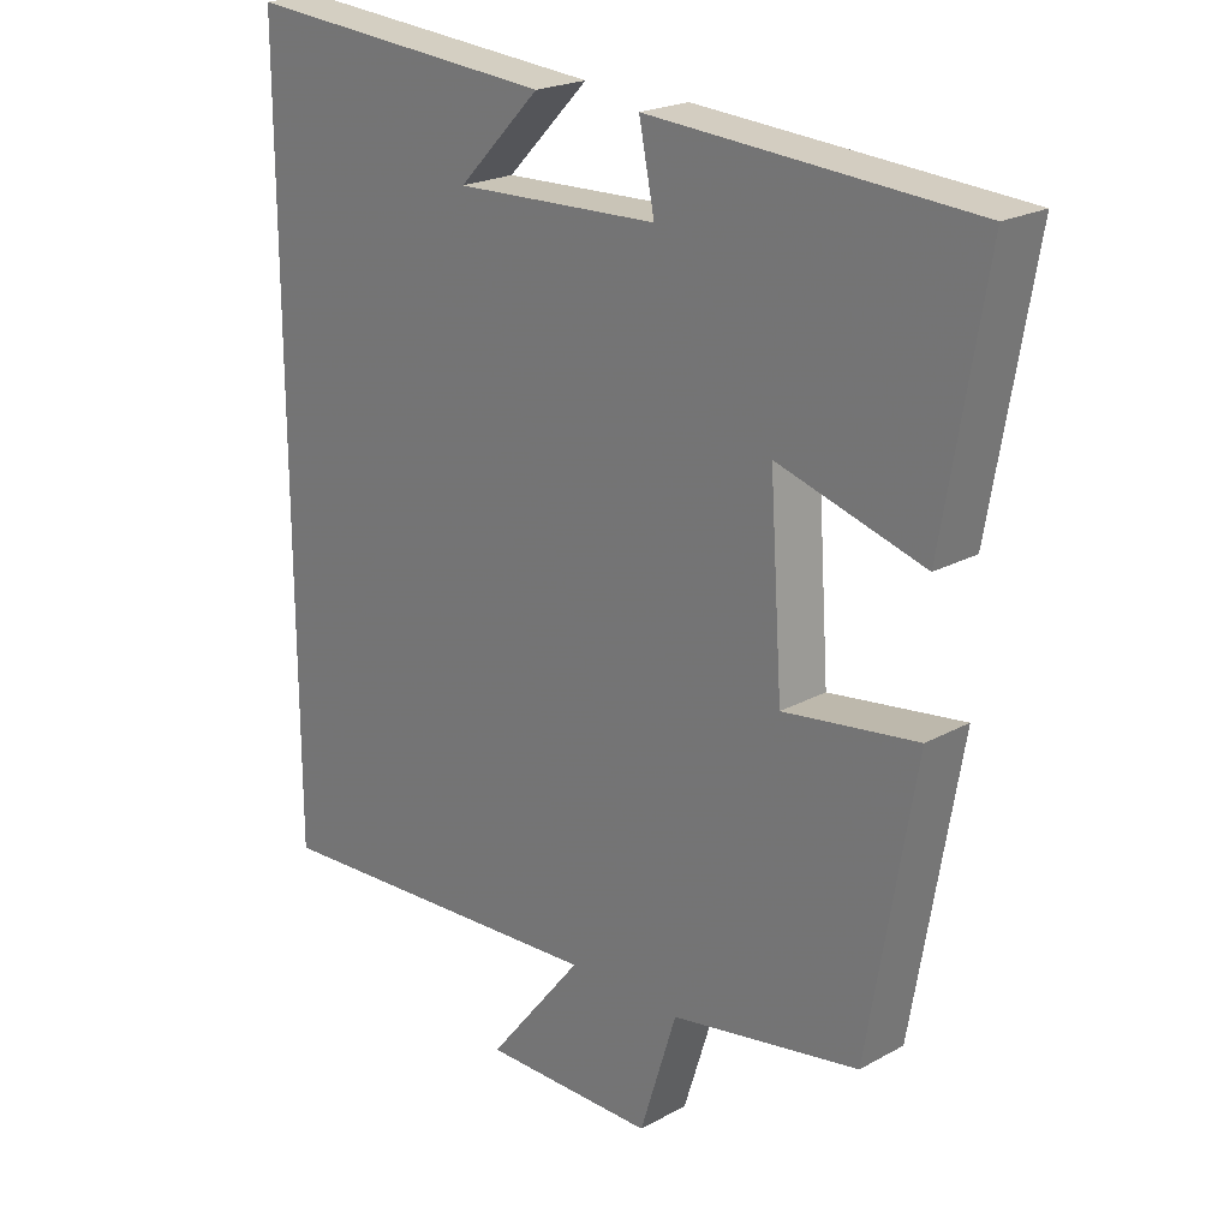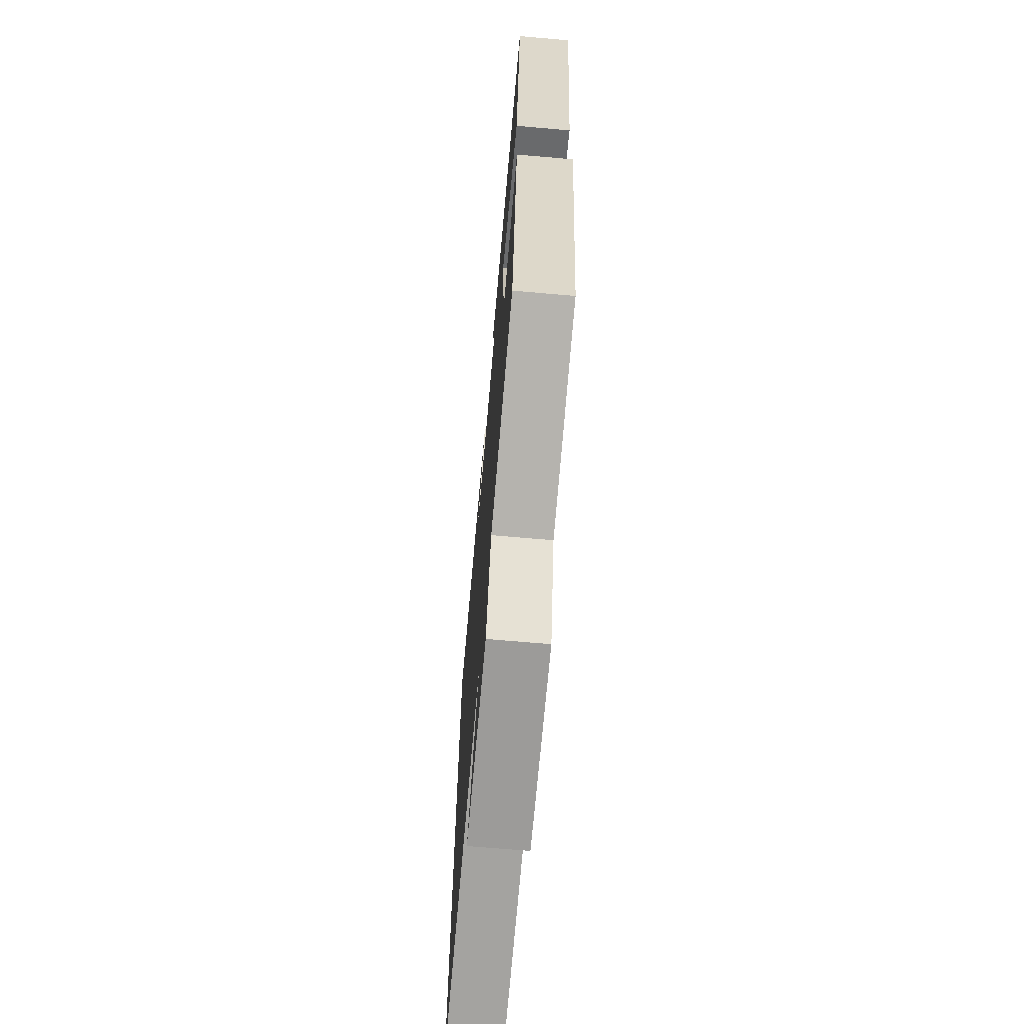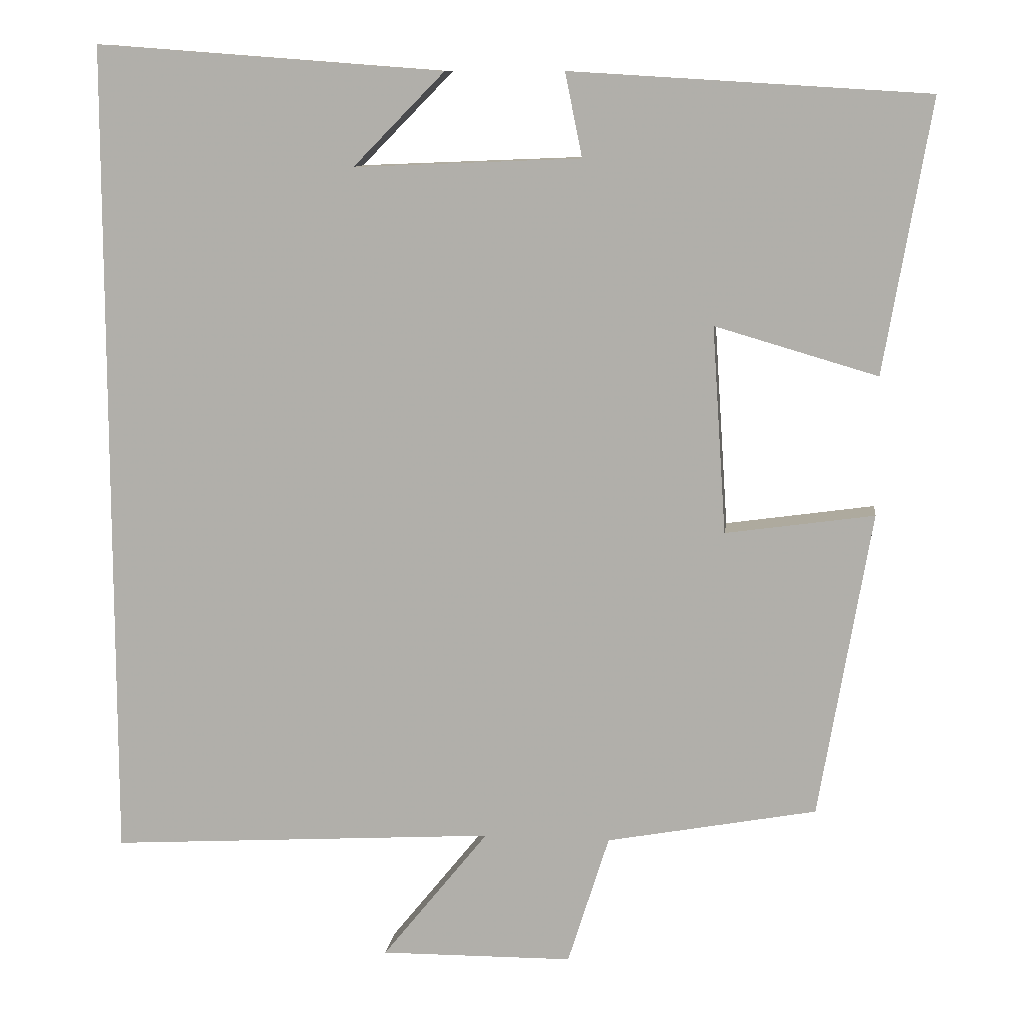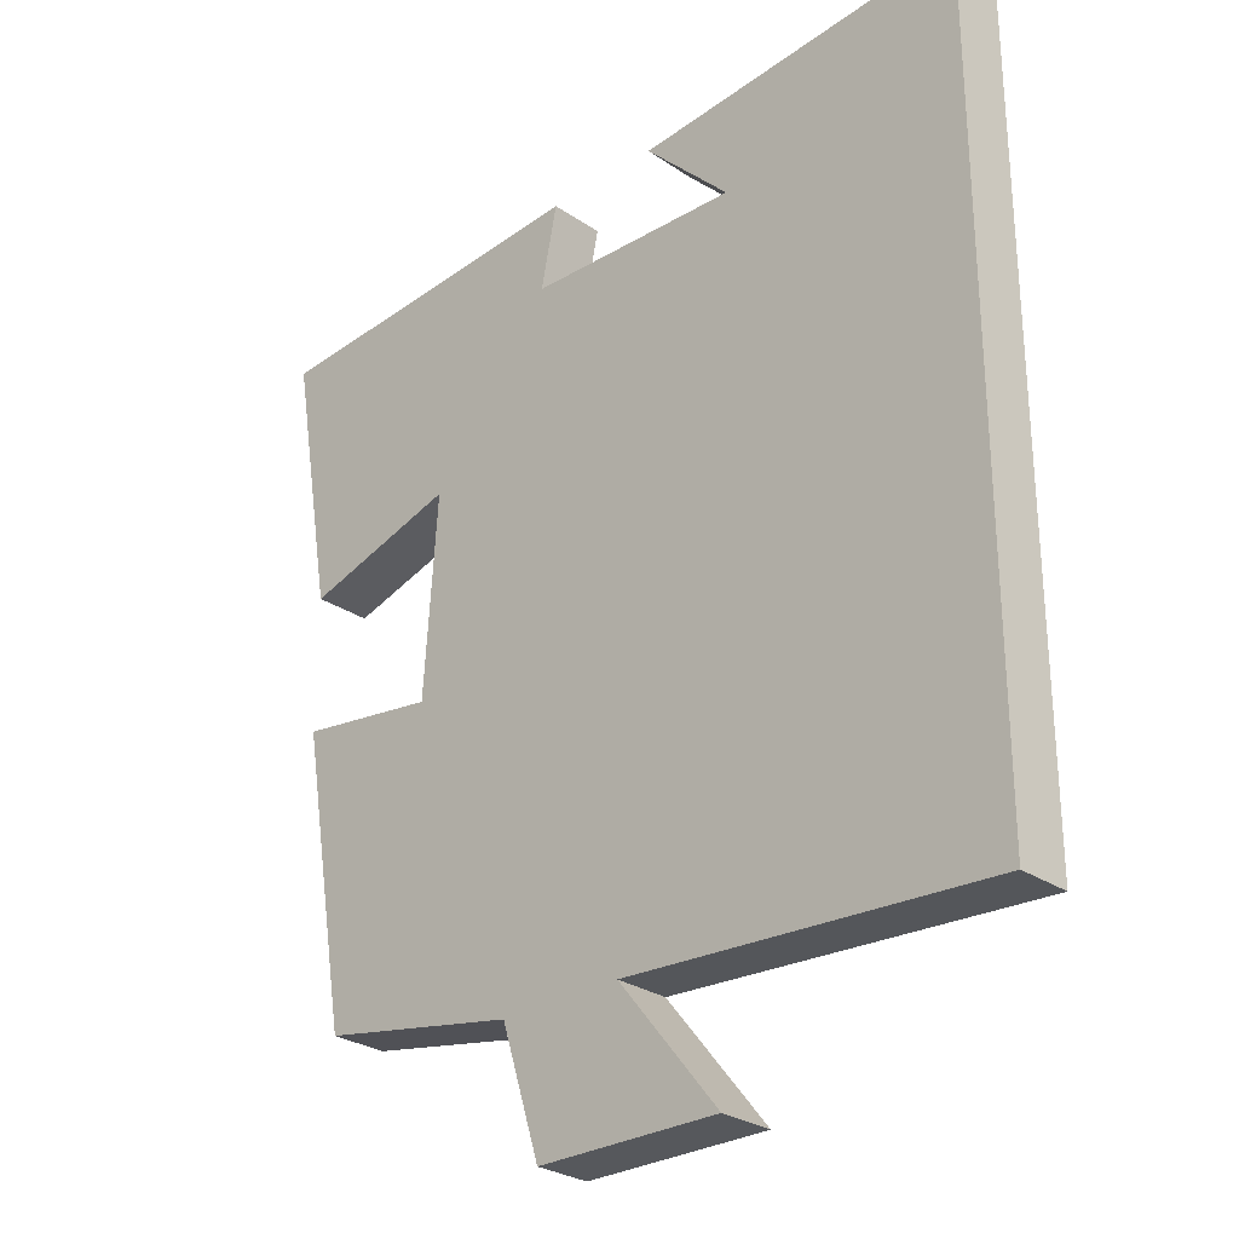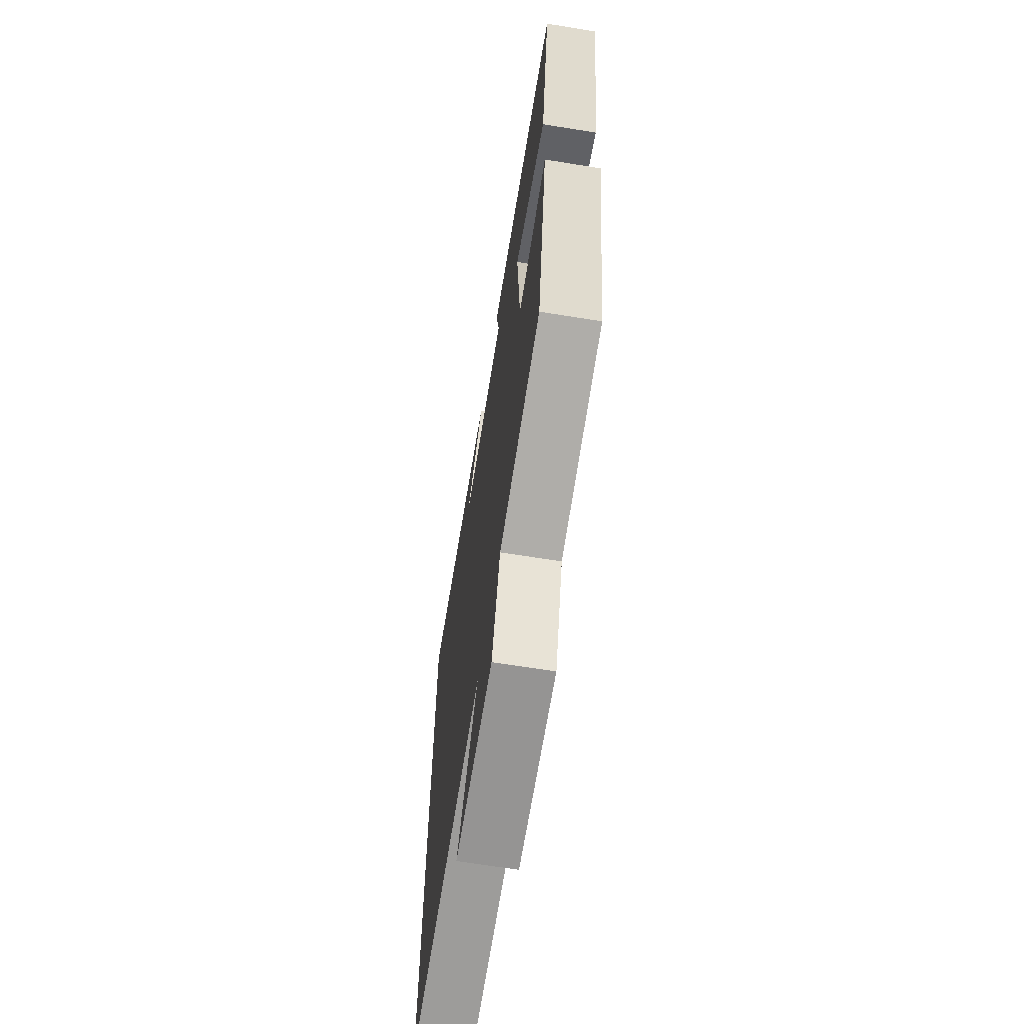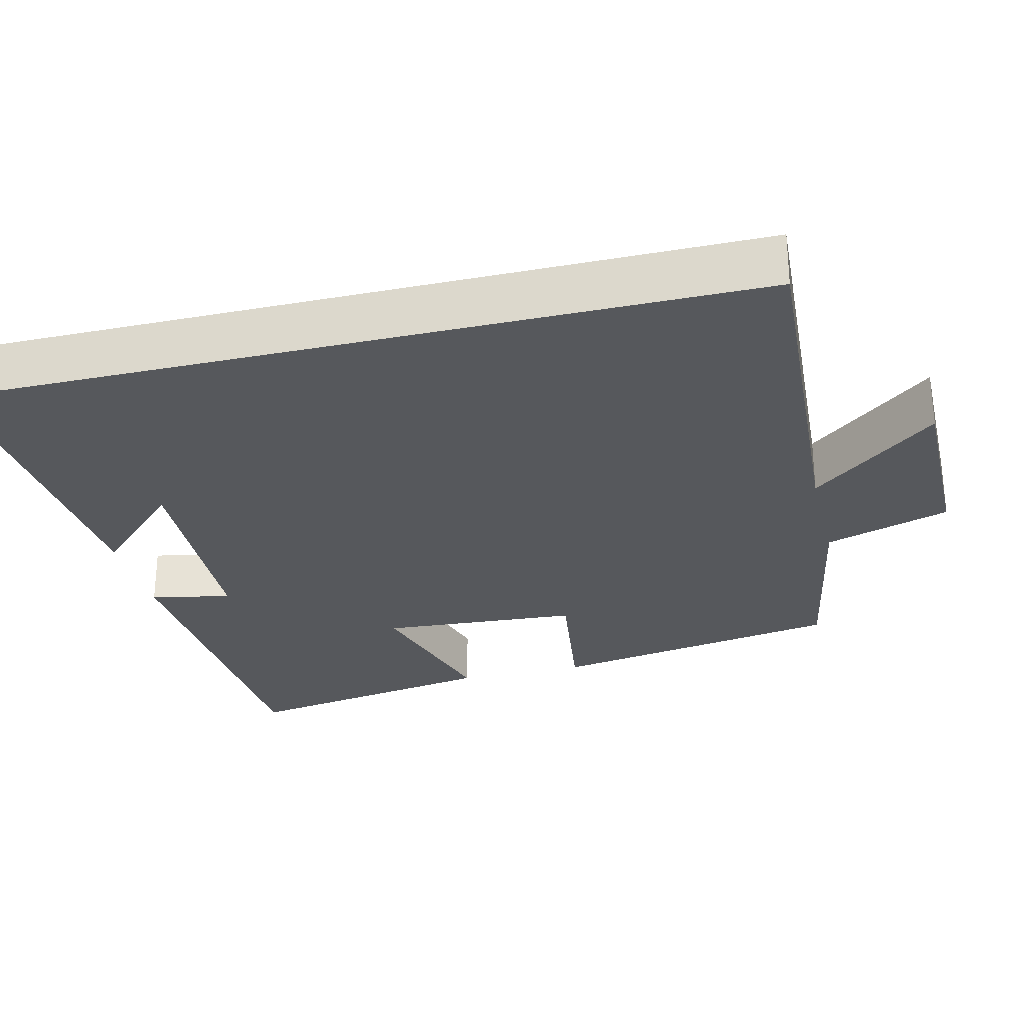
<metadata>
{"format":"obj","ext":"obj","renderer":"f3d","projection":"perspective","resolution":1024,"background":"white","views":[{"elev":21.9,"azim":-133.8,"up":"+Z"},{"elev":-69.3,"azim":-95.0,"up":"+Z"},{"elev":10.3,"azim":-173.0,"up":"+Z"},{"elev":-28.1,"azim":44.3,"up":"+Z"},{"elev":-66.7,"azim":-99.2,"up":"+Z"},{"elev":-28.2,"azim":103.8,"up":"+Y"}]}
</metadata>
<code>
v -0.56 0.07 0.472
v -0.101 0.07 0.5
v -0.123 0.07 0.392
v 0.169 0.07 0.38
v 0.051 0.07 0.5
v 0.5 0.07 0.534
v 0.5 0.07 -0.53
v 0.001 0.07 -0.5
v 0.138 0.07 -0.67
v -0.11 0.07 -0.668
v -0.163 0.07 -0.5
v -0.433 0.07 -0.45
v -0.5 0.07 -0.056
v -0.309 0.07 -0.083
v -0.291 0.07 0.183
v -0.5 0.07 0.122
v -0.56 0 0.472
v -0.101 0 0.5
v -0.123 0 0.392
v 0.169 0 0.38
v 0.051 0 0.5
v 0.5 0 0.534
v 0.5 0 -0.53
v 0.001 0 -0.5
v 0.138 0 -0.67
v -0.11 0 -0.668
v -0.163 0 -0.5
v -0.433 0 -0.45
v -0.5 0 -0.056
v -0.309 0 -0.083
v -0.291 0 0.183
v -0.5 0 0.122
f 15 16 1 2
f 14 15 2 3
f 11 12 13 14
f 11 14 3 4
f 8 9 10 11
f 8 11 4
f 7 8 4
f 6 7 4
f 4 5 6
f 18 17 32 31
f 19 18 31 30
f 30 29 28 27
f 20 19 30 27
f 27 26 25 24
f 20 27 24
f 20 24 23
f 20 23 22
f 22 21 20
f 1 17 18 2
f 2 18 19 3
f 3 19 20 4
f 4 20 21 5
f 5 21 22 6
f 6 22 23 7
f 7 23 24 8
f 8 24 25 9
f 9 25 26 10
f 10 26 27 11
f 11 27 28 12
f 12 28 29 13
f 13 29 30 14
f 14 30 31 15
f 15 31 32 16
f 16 32 17 1

</code>
